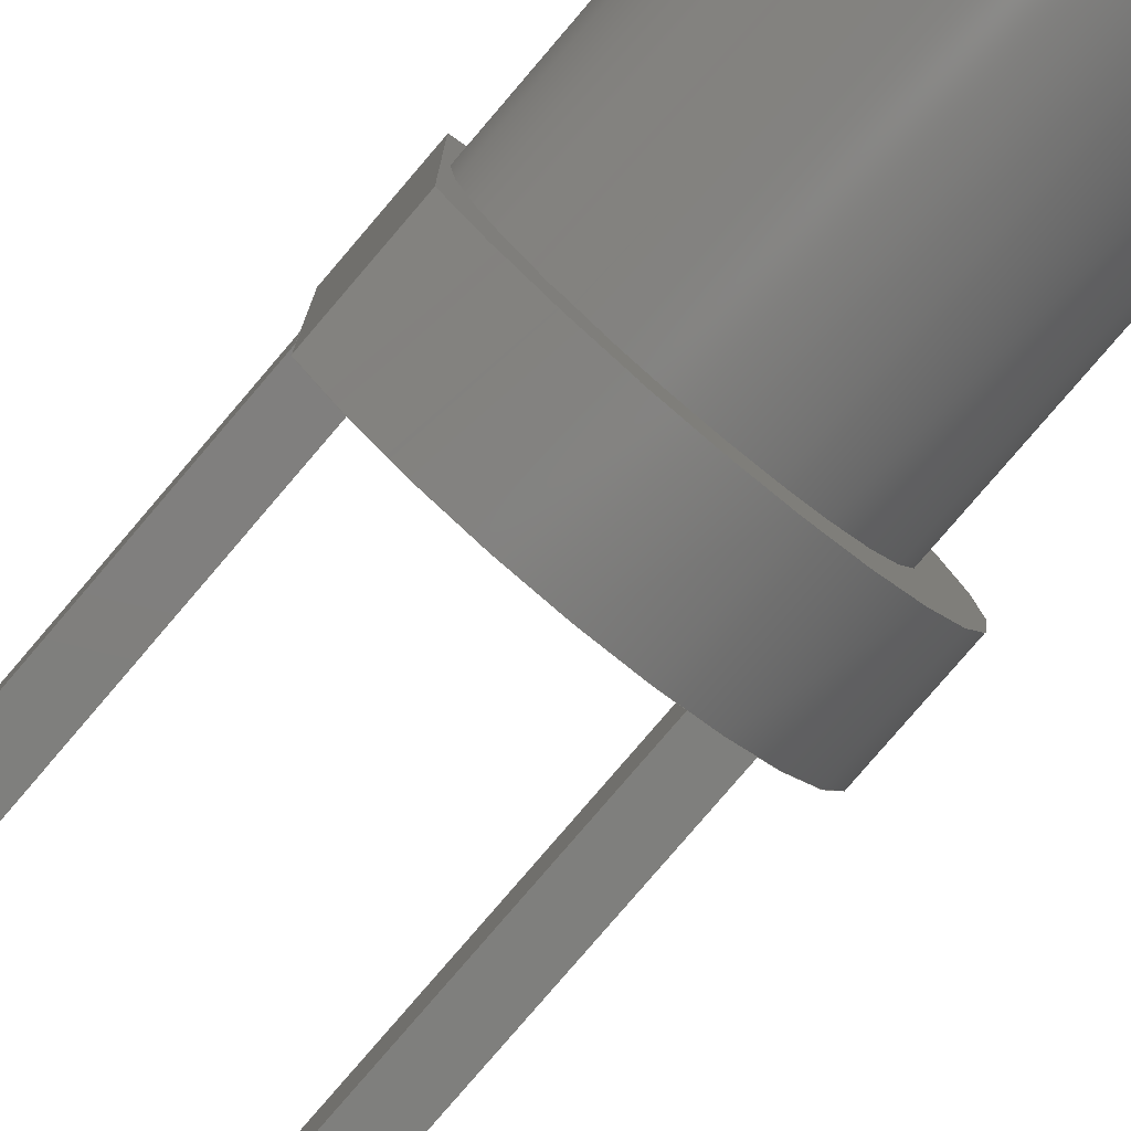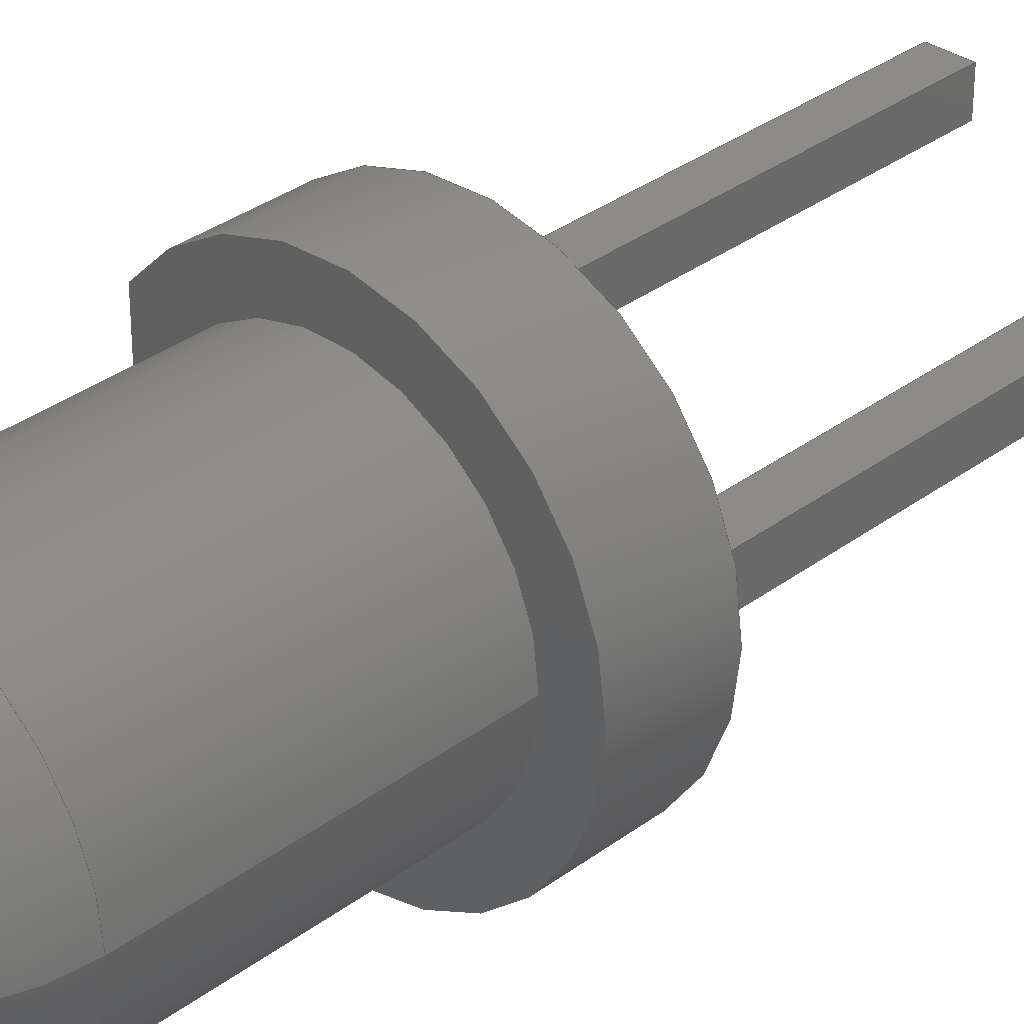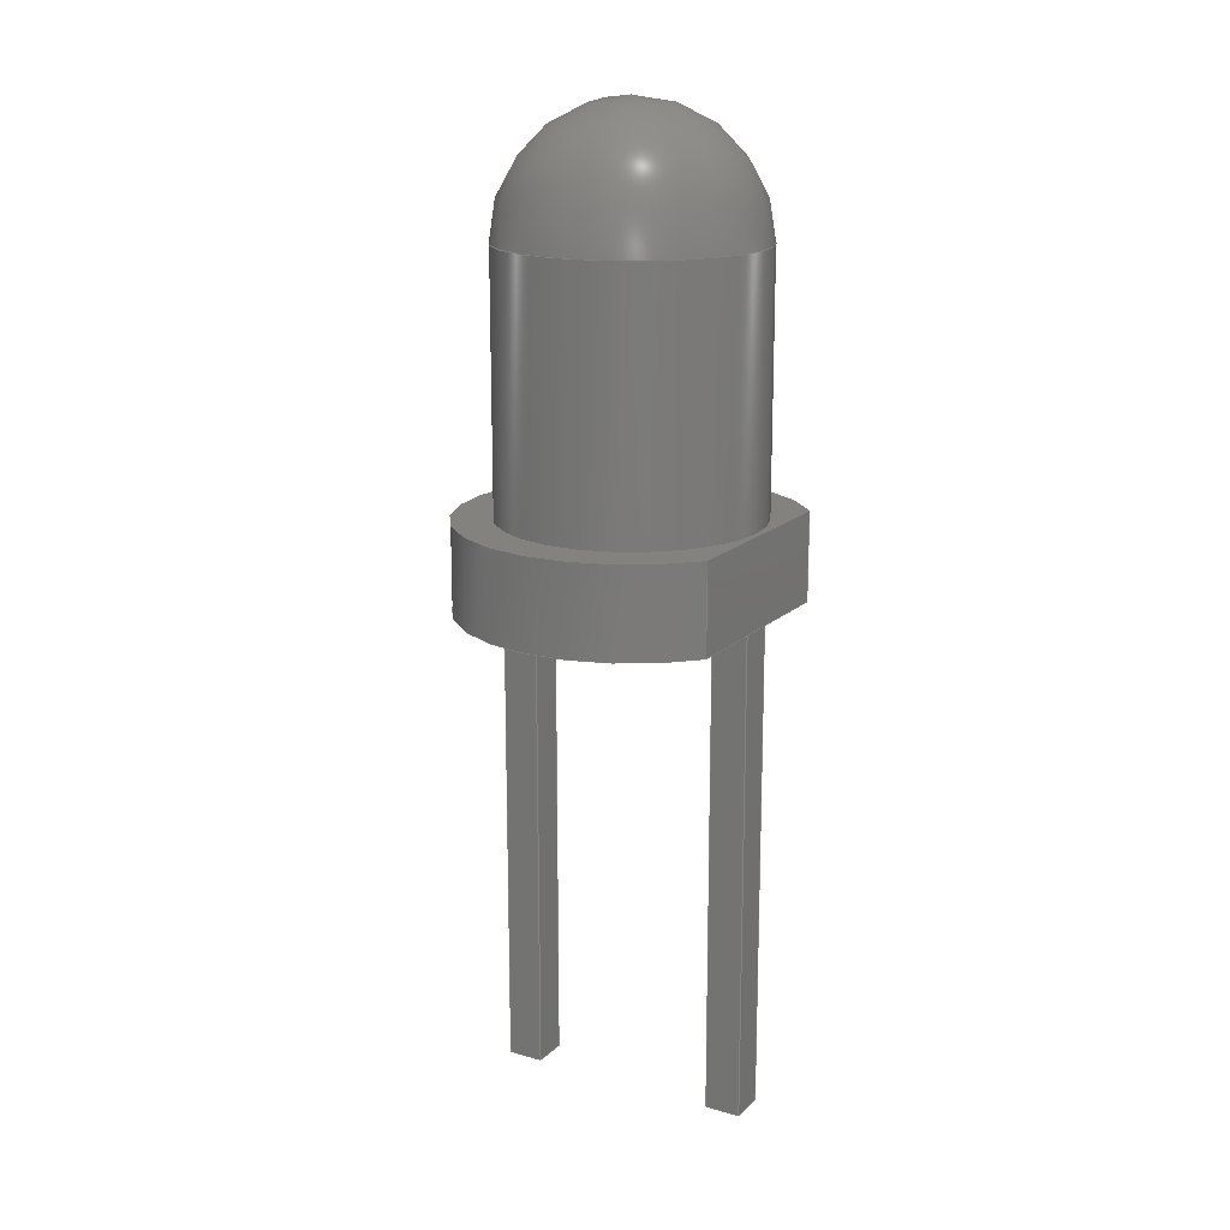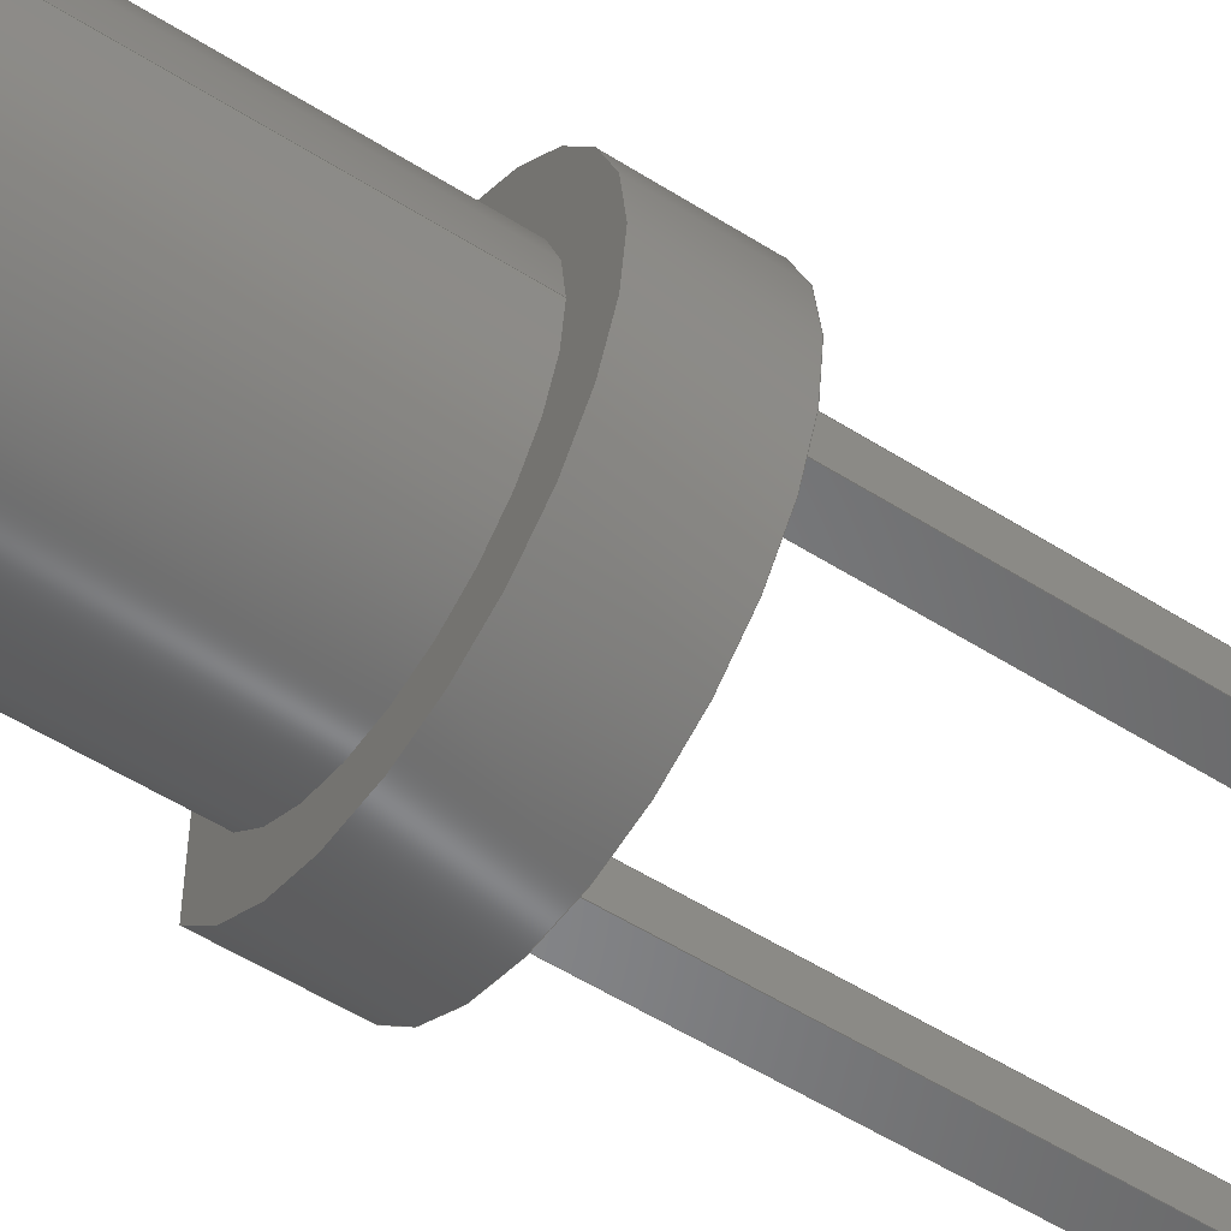
<metadata>
{"format":"step","ext":"step","renderer":"f3d","projection":"perspective","resolution":1024,"background":"white","views":[{"elev":-79.2,"azim":-40.5,"up":"+Y"},{"elev":33.0,"azim":44.1,"up":"+Y"},{"elev":16.5,"azim":-150.1,"up":"+Z"},{"elev":-53.6,"azim":55.8,"up":"+Y"}]}
</metadata>
<code>
ISO-10303-21;
DATA;
#1=APPLICATION_PROTOCOL_DEFINITION('committee draft',  'automotive_design',1997,#2);
#2=APPLICATION_CONTEXT(  'core data for automotive mechanical design processes');
#3=SHAPE_DEFINITION_REPRESENTATION(#4,#10);
#4=PRODUCT_DEFINITION_SHAPE('','',#5);
#5=PRODUCT_DEFINITION('design','',#6,#9);
#6=PRODUCT_DEFINITION_FORMATION('','',#7);
#7=PRODUCT('LED_D3mm_Clear','LED_D3mm_Clear','',(#8));
#8=MECHANICAL_CONTEXT('',#2,'mechanical');
#9=PRODUCT_DEFINITION_CONTEXT('part definition',#2,'design');
#10=ADVANCED_BREP_SHAPE_REPRESENTATION('',(#11,#15),#312);
#11=AXIS2_PLACEMENT_3D('',#12,#13,#14);
#12=CARTESIAN_POINT('',(0,0,0));
#13=DIRECTION('',(0,0,1));
#14=DIRECTION('',(1,0,-0));
#15=MANIFOLD_SOLID_BREP('',#16);
#16=CLOSED_SHELL('',(#17,#43,#61,#85,#108,#116,#180,#202,#217,#232,    #242,#262,#277,#292,#302,#307));
#17=ADVANCED_FACE('',(#18),#39,.T.);
#18=FACE_BOUND('',#19,.F.);
#19=EDGE_LOOP('',(#20,#29,#38));
#20=ORIENTED_EDGE('',*,*,#21,.T.);
#21=EDGE_CURVE('',#22,#22,#24,.T.);
#22=VERTEX_POINT('',#23);
#23=CARTESIAN_POINT('',(2.72,4.563e-15,6.85));
#24=CIRCLE('',#25,1.45);
#25=AXIS2_PLACEMENT_3D('',#26,#27,#28);
#26=CARTESIAN_POINT('',(1.27,3.042e-15,6.85));
#27=DIRECTION('',(0,-4.441e-16,-1));
#28=DIRECTION('',(1,1.049e-15,-4.658e-31));
#29=ORIENTED_EDGE('',*,*,#30,.T.);
#30=EDGE_CURVE('',#22,#31,#33,.T.);
#31=VERTEX_POINT('',#32);
#32=CARTESIAN_POINT('',(1.27,5.529e-15,8.3));
#33=CIRCLE('',#34,1.45);
#34=AXIS2_PLACEMENT_3D('',#35,#36,#37);
#35=CARTESIAN_POINT('',(1.27,4.563e-15,6.85));
#36=DIRECTION('',(0,-1,6.661e-16));
#37=DIRECTION('',(1,0,0));
#38=ORIENTED_EDGE('',*,*,#30,.F.);
#39=SPHERICAL_SURFACE('',#40,1.45);
#40=AXIS2_PLACEMENT_3D('',#35,#41,#42);
#41=DIRECTION('',(0,4.441e-16,1));
#42=DIRECTION('',(1,1.706e-15,-7.574e-31));
#43=ADVANCED_FACE('',(#44),#60,.T.);
#44=FACE_BOUND('',#45,.T.);
#45=EDGE_LOOP('',(#46,#20,#53,#54));
#46=ORIENTED_EDGE('',*,*,#47,.F.);
#47=EDGE_CURVE('',#22,#48,#50,.T.);
#48=VERTEX_POINT('',#49);
#49=CARTESIAN_POINT('',(2.72,2.665e-15,4));
#50=LINE('',#23,#51);
#51=VECTOR('',#52,1);
#52=DIRECTION('',(0,-6.661e-16,-1));
#53=ORIENTED_EDGE('',*,*,#47,.T.);
#54=ORIENTED_EDGE('',*,*,#55,.F.);
#55=EDGE_CURVE('',#48,#48,#56,.T.);
#56=CIRCLE('',#57,1.45);
#57=AXIS2_PLACEMENT_3D('',#58,#27,#59);
#58=CARTESIAN_POINT('',(1.27,1.776e-15,4));
#59=DIRECTION('',(1,6.125e-16,-2.72e-31));
#60=CYLINDRICAL_SURFACE('',#25,1.45);
#61=ADVANCED_FACE('',(#62,#78),#80,.F.);
#62=FACE_BOUND('',#63,.F.);
#63=EDGE_LOOP('',(#64,#73));
#64=ORIENTED_EDGE('',*,*,#65,.F.);
#65=EDGE_CURVE('',#66,#68,#70,.T.);
#66=VERTEX_POINT('',#67);
#67=CARTESIAN_POINT('',(-0.23,-1.166,4));
#68=VERTEX_POINT('',#69);
#69=CARTESIAN_POINT('',(-0.23,1.166,4));
#70=CIRCLE('',#71,1.9);
#71=AXIS2_PLACEMENT_3D('',#72,#13,#37);
#72=CARTESIAN_POINT('',(1.27,0,4));
#73=ORIENTED_EDGE('',*,*,#74,.T.);
#74=EDGE_CURVE('',#66,#68,#75,.T.);
#75=LINE('',#67,#76);
#76=VECTOR('',#77,1);
#77=DIRECTION('',(0,1,0));
#78=FACE_BOUND('',#79,.F.);
#79=EDGE_LOOP('',(#54));
#80=PLANE('',#81);
#81=AXIS2_PLACEMENT_3D('',#82,#83,#84);
#82=CARTESIAN_POINT('',(-0.23,-1.166,4));
#83=DIRECTION('',(0,0,-1));
#84=DIRECTION('',(-1,0,0));
#85=ADVANCED_FACE('',(#86),#105,.T.);
#86=FACE_BOUND('',#87,.F.);
#87=EDGE_LOOP('',(#88,#94,#95,#100));
#88=ORIENTED_EDGE('',*,*,#89,.T.);
#89=EDGE_CURVE('',#90,#66,#92,.T.);
#90=VERTEX_POINT('',#91);
#91=CARTESIAN_POINT('',(-0.23,-1.166,3));
#92=LINE('',#91,#93);
#93=VECTOR('',#13,1);
#94=ORIENTED_EDGE('',*,*,#65,.T.);
#95=ORIENTED_EDGE('',*,*,#96,.F.);
#96=EDGE_CURVE('',#97,#68,#99,.T.);
#97=VERTEX_POINT('',#98);
#98=CARTESIAN_POINT('',(-0.23,1.166,3));
#99=LINE('',#98,#93);
#100=ORIENTED_EDGE('',*,*,#101,.F.);
#101=EDGE_CURVE('',#90,#97,#102,.T.);
#102=CIRCLE('',#103,1.9);
#103=AXIS2_PLACEMENT_3D('',#104,#13,#37);
#104=CARTESIAN_POINT('',(1.27,0,3));
#105=CYLINDRICAL_SURFACE('',#106,1.9);
#106=AXIS2_PLACEMENT_3D('',#104,#107,#37);
#107=DIRECTION('',(-0,-0,-1));
#108=ADVANCED_FACE('',(#109),#114,.T.);
#109=FACE_BOUND('',#110,.T.);
#110=EDGE_LOOP('',(#88,#73,#95,#111));
#111=ORIENTED_EDGE('',*,*,#112,.F.);
#112=EDGE_CURVE('',#90,#97,#113,.T.);
#113=LINE('',#91,#76);
#114=PLANE('',#115);
#115=AXIS2_PLACEMENT_3D('',#91,#84,#77);
#116=ADVANCED_FACE('',(#117,#120,#151),#177,.T.);
#117=FACE_BOUND('',#118,.T.);
#118=EDGE_LOOP('',(#100,#119));
#119=ORIENTED_EDGE('',*,*,#112,.T.);
#120=FACE_BOUND('',#121,.T.);
#121=EDGE_LOOP('',(#122,#131,#137,#145));
#122=ORIENTED_EDGE('',*,*,#123,.T.);
#123=EDGE_CURVE('',#124,#126,#128,.T.);
#124=VERTEX_POINT('',#125);
#125=CARTESIAN_POINT('',(-0.2,-0.2,3));
#126=VERTEX_POINT('',#127);
#127=CARTESIAN_POINT('',(0.2,-0.2,3));
#128=LINE('',#129,#130);
#129=CARTESIAN_POINT('',(-0.015,-0.2,3));
#130=VECTOR('',#37,1);
#131=ORIENTED_EDGE('',*,*,#132,.T.);
#132=EDGE_CURVE('',#126,#133,#135,.T.);
#133=VERTEX_POINT('',#134);
#134=CARTESIAN_POINT('',(0.2,0.2,3));
#135=LINE('',#136,#76);
#136=CARTESIAN_POINT('',(0.2,-0.4831,3));
#137=ORIENTED_EDGE('',*,*,#138,.T.);
#138=EDGE_CURVE('',#133,#139,#141,.T.);
#139=VERTEX_POINT('',#140);
#140=CARTESIAN_POINT('',(-0.2,0.2,3));
#141=LINE('',#142,#143);
#142=CARTESIAN_POINT('',(-0.215,0.2,3));
#143=VECTOR('',#144,1);
#144=DIRECTION('',(-1,-0,-0));
#145=ORIENTED_EDGE('',*,*,#146,.T.);
#146=EDGE_CURVE('',#139,#124,#147,.T.);
#147=LINE('',#148,#149);
#148=CARTESIAN_POINT('',(-0.2,-0.6831,3));
#149=VECTOR('',#150,1);
#150=DIRECTION('',(0,-1,0));
#151=FACE_BOUND('',#152,.T.);
#152=EDGE_LOOP('',(#153,#161,#167,#173));
#153=ORIENTED_EDGE('',*,*,#154,.T.);
#154=EDGE_CURVE('',#155,#157,#159,.T.);
#155=VERTEX_POINT('',#156);
#156=CARTESIAN_POINT('',(2.34,0.2,3));
#157=VERTEX_POINT('',#158);
#158=CARTESIAN_POINT('',(2.34,-0.2,3));
#159=LINE('',#160,#149);
#160=CARTESIAN_POINT('',(2.34,-0.6831,3));
#161=ORIENTED_EDGE('',*,*,#162,.T.);
#162=EDGE_CURVE('',#157,#163,#165,.T.);
#163=VERTEX_POINT('',#164);
#164=CARTESIAN_POINT('',(2.74,-0.2,3));
#165=LINE('',#166,#130);
#166=CARTESIAN_POINT('',(1.255,-0.2,3));
#167=ORIENTED_EDGE('',*,*,#168,.T.);
#168=EDGE_CURVE('',#163,#169,#171,.T.);
#169=VERTEX_POINT('',#170);
#170=CARTESIAN_POINT('',(2.74,0.2,3));
#171=LINE('',#172,#76);
#172=CARTESIAN_POINT('',(2.74,-0.4831,3));
#173=ORIENTED_EDGE('',*,*,#174,.T.);
#174=EDGE_CURVE('',#169,#155,#175,.T.);
#175=LINE('',#176,#143);
#176=CARTESIAN_POINT('',(1.055,0.2,3));
#177=PLANE('',#178);
#178=AXIS2_PLACEMENT_3D('',#179,#83,#84);
#179=CARTESIAN_POINT('',(-0.23,-1.166,3));
#180=ADVANCED_FACE('',(#181),#200,.F.);
#181=FACE_BOUND('',#182,.F.);
#182=EDGE_LOOP('',(#122,#183,#190,#196));
#183=ORIENTED_EDGE('',*,*,#184,.T.);
#184=EDGE_CURVE('',#126,#185,#187,.T.);
#185=VERTEX_POINT('',#186);
#186=CARTESIAN_POINT('',(0.2,-0.2,-2.5));
#187=LINE('',#188,#189);
#188=CARTESIAN_POINT('',(0.2,-0.2,3.5));
#189=VECTOR('',#107,1);
#190=ORIENTED_EDGE('',*,*,#191,.T.);
#191=EDGE_CURVE('',#185,#192,#194,.T.);
#192=VERTEX_POINT('',#193);
#193=CARTESIAN_POINT('',(-0.2,-0.2,-2.5));
#194=LINE('',#186,#195);
#195=VECTOR('',#84,1);
#196=ORIENTED_EDGE('',*,*,#197,.F.);
#197=EDGE_CURVE('',#124,#192,#198,.T.);
#198=LINE('',#199,#189);
#199=CARTESIAN_POINT('',(-0.2,-0.2,3.5));
#200=PLANE('',#201);
#201=AXIS2_PLACEMENT_3D('',#188,#77,#84);
#202=ADVANCED_FACE('',(#203),#215,.F.);
#203=FACE_BOUND('',#204,.F.);
#204=EDGE_LOOP('',(#145,#205,#206,#211));
#205=ORIENTED_EDGE('',*,*,#197,.T.);
#206=ORIENTED_EDGE('',*,*,#207,.T.);
#207=EDGE_CURVE('',#192,#208,#210,.T.);
#208=VERTEX_POINT('',#209);
#209=CARTESIAN_POINT('',(-0.2,0.2,-2.5));
#210=LINE('',#193,#76);
#211=ORIENTED_EDGE('',*,*,#212,.F.);
#212=EDGE_CURVE('',#139,#208,#213,.T.);
#213=LINE('',#214,#189);
#214=CARTESIAN_POINT('',(-0.2,0.2,3.5));
#215=PLANE('',#216);
#216=AXIS2_PLACEMENT_3D('',#199,#37,#77);
#217=ADVANCED_FACE('',(#218),#230,.F.);
#218=FACE_BOUND('',#219,.F.);
#219=EDGE_LOOP('',(#137,#220,#221,#226));
#220=ORIENTED_EDGE('',*,*,#212,.T.);
#221=ORIENTED_EDGE('',*,*,#222,.T.);
#222=EDGE_CURVE('',#208,#223,#225,.T.);
#223=VERTEX_POINT('',#224);
#224=CARTESIAN_POINT('',(0.2,0.2,-2.5));
#225=LINE('',#209,#130);
#226=ORIENTED_EDGE('',*,*,#227,.F.);
#227=EDGE_CURVE('',#133,#223,#228,.T.);
#228=LINE('',#229,#189);
#229=CARTESIAN_POINT('',(0.2,0.2,3.5));
#230=PLANE('',#231);
#231=AXIS2_PLACEMENT_3D('',#214,#150,#37);
#232=ADVANCED_FACE('',(#233),#240,.F.);
#233=FACE_BOUND('',#234,.F.);
#234=EDGE_LOOP('',(#131,#235,#236,#239));
#235=ORIENTED_EDGE('',*,*,#227,.T.);
#236=ORIENTED_EDGE('',*,*,#237,.T.);
#237=EDGE_CURVE('',#223,#185,#238,.T.);
#238=LINE('',#224,#149);
#239=ORIENTED_EDGE('',*,*,#184,.F.);
#240=PLANE('',#241);
#241=AXIS2_PLACEMENT_3D('',#229,#84,#150);
#242=ADVANCED_FACE('',(#243),#260,.F.);
#243=FACE_BOUND('',#244,.F.);
#244=EDGE_LOOP('',(#153,#245,#251,#256));
#245=ORIENTED_EDGE('',*,*,#246,.T.);
#246=EDGE_CURVE('',#157,#247,#249,.T.);
#247=VERTEX_POINT('',#248);
#248=CARTESIAN_POINT('',(2.34,-0.2,-2.5));
#249=LINE('',#250,#189);
#250=CARTESIAN_POINT('',(2.34,-0.2,3.5));
#251=ORIENTED_EDGE('',*,*,#252,.T.);
#252=EDGE_CURVE('',#247,#253,#255,.T.);
#253=VERTEX_POINT('',#254);
#254=CARTESIAN_POINT('',(2.34,0.2,-2.5));
#255=LINE('',#248,#76);
#256=ORIENTED_EDGE('',*,*,#257,.F.);
#257=EDGE_CURVE('',#155,#253,#258,.T.);
#258=LINE('',#259,#189);
#259=CARTESIAN_POINT('',(2.34,0.2,3.5));
#260=PLANE('',#261);
#261=AXIS2_PLACEMENT_3D('',#250,#37,#77);
#262=ADVANCED_FACE('',(#263),#275,.F.);
#263=FACE_BOUND('',#264,.F.);
#264=EDGE_LOOP('',(#173,#265,#266,#271));
#265=ORIENTED_EDGE('',*,*,#257,.T.);
#266=ORIENTED_EDGE('',*,*,#267,.T.);
#267=EDGE_CURVE('',#253,#268,#270,.T.);
#268=VERTEX_POINT('',#269);
#269=CARTESIAN_POINT('',(2.74,0.2,-2.5));
#270=LINE('',#254,#130);
#271=ORIENTED_EDGE('',*,*,#272,.F.);
#272=EDGE_CURVE('',#169,#268,#273,.T.);
#273=LINE('',#274,#189);
#274=CARTESIAN_POINT('',(2.74,0.2,3.5));
#275=PLANE('',#276);
#276=AXIS2_PLACEMENT_3D('',#259,#150,#37);
#277=ADVANCED_FACE('',(#278),#290,.F.);
#278=FACE_BOUND('',#279,.F.);
#279=EDGE_LOOP('',(#167,#280,#281,#286));
#280=ORIENTED_EDGE('',*,*,#272,.T.);
#281=ORIENTED_EDGE('',*,*,#282,.T.);
#282=EDGE_CURVE('',#268,#283,#285,.T.);
#283=VERTEX_POINT('',#284);
#284=CARTESIAN_POINT('',(2.74,-0.2,-2.5));
#285=LINE('',#269,#149);
#286=ORIENTED_EDGE('',*,*,#287,.F.);
#287=EDGE_CURVE('',#163,#283,#288,.T.);
#288=LINE('',#289,#189);
#289=CARTESIAN_POINT('',(2.74,-0.2,3.5));
#290=PLANE('',#291);
#291=AXIS2_PLACEMENT_3D('',#274,#84,#150);
#292=ADVANCED_FACE('',(#293),#300,.F.);
#293=FACE_BOUND('',#294,.F.);
#294=EDGE_LOOP('',(#161,#295,#296,#299));
#295=ORIENTED_EDGE('',*,*,#287,.T.);
#296=ORIENTED_EDGE('',*,*,#297,.T.);
#297=EDGE_CURVE('',#283,#247,#298,.T.);
#298=LINE('',#284,#195);
#299=ORIENTED_EDGE('',*,*,#246,.F.);
#300=PLANE('',#301);
#301=AXIS2_PLACEMENT_3D('',#289,#77,#84);
#302=ADVANCED_FACE('',(#303),#305,.F.);
#303=FACE_BOUND('',#304,.T.);
#304=EDGE_LOOP('',(#221,#236,#190,#206));
#305=PLANE('',#306);
#306=AXIS2_PLACEMENT_3D('',#209,#13,#37);
#307=ADVANCED_FACE('',(#308),#310,.F.);
#308=FACE_BOUND('',#309,.T.);
#309=EDGE_LOOP('',(#266,#281,#296,#251));
#310=PLANE('',#311);
#311=AXIS2_PLACEMENT_3D('',#254,#13,#37);
#312=( GEOMETRIC_REPRESENTATION_CONTEXT(3) GLOBAL_UNCERTAINTY_ASSIGNED_CONTEXT((#316)) GLOBAL_UNIT_ASSIGNED_CONTEXT((#313,#314,#315)) REPRESENTATION_CONTEXT('Context #1',  '3D Context with UNIT and UNCERTAINTY') );
#313=( LENGTH_UNIT() NAMED_UNIT(*) SI_UNIT(.MILLI.,.METRE.) );
#314=( NAMED_UNIT(*) PLANE_ANGLE_UNIT() SI_UNIT($,.RADIAN.) );
#315=( NAMED_UNIT(*) SI_UNIT($,.STERADIAN.) SOLID_ANGLE_UNIT() );
#316=UNCERTAINTY_MEASURE_WITH_UNIT(LENGTH_MEASURE(1e-07),#313,  'distance_accuracy_value','confusion accuracy');
#317=PRODUCT_TYPE('part',$,(#7));
#318=MECHANICAL_DESIGN_GEOMETRIC_PRESENTATION_REPRESENTATION('',(#319,    #327,#328,#329,#330,#331,#332,#340,#341,#342,#343,#344,#345,#346,    #347,#348),#312);
#319=STYLED_ITEM('color',(#320),#17);
#320=PRESENTATION_STYLE_ASSIGNMENT((#321));
#321=SURFACE_STYLE_USAGE(.BOTH.,#322);
#322=SURFACE_SIDE_STYLE('',(#323));
#323=SURFACE_STYLE_FILL_AREA(#324);
#324=FILL_AREA_STYLE('',(#325));
#325=FILL_AREA_STYLE_COLOUR('',#326);
#326=COLOUR_RGB('',0.895,0.891,0.813);
#327=STYLED_ITEM('color',(#320),#43);
#328=STYLED_ITEM('color',(#320),#61);
#329=STYLED_ITEM('color',(#320),#85);
#330=STYLED_ITEM('color',(#320),#108);
#331=STYLED_ITEM('color',(#320),#116);
#332=STYLED_ITEM('color',(#333),#180);
#333=PRESENTATION_STYLE_ASSIGNMENT((#334));
#334=SURFACE_STYLE_USAGE(.BOTH.,#335);
#335=SURFACE_SIDE_STYLE('',(#336));
#336=SURFACE_STYLE_FILL_AREA(#337);
#337=FILL_AREA_STYLE('',(#338));
#338=FILL_AREA_STYLE_COLOUR('',#339);
#339=COLOUR_RGB('',0.824,0.82,0.781);
#340=STYLED_ITEM('color',(#333),#202);
#341=STYLED_ITEM('color',(#333),#217);
#342=STYLED_ITEM('color',(#333),#232);
#343=STYLED_ITEM('color',(#333),#242);
#344=STYLED_ITEM('color',(#333),#262);
#345=STYLED_ITEM('color',(#333),#277);
#346=STYLED_ITEM('color',(#333),#292);
#347=STYLED_ITEM('color',(#333),#302);
#348=STYLED_ITEM('color',(#333),#307);
ENDSEC;
END-ISO-10303-21;


</code>
